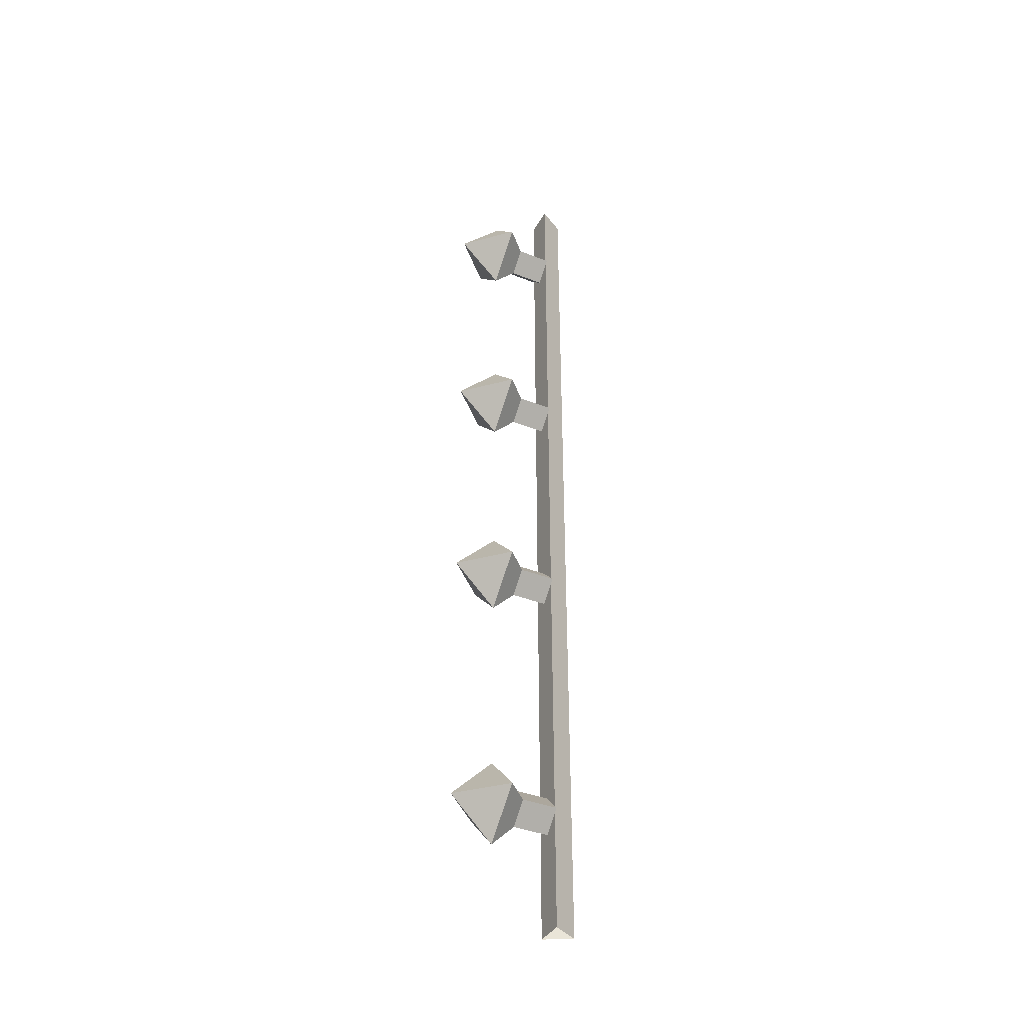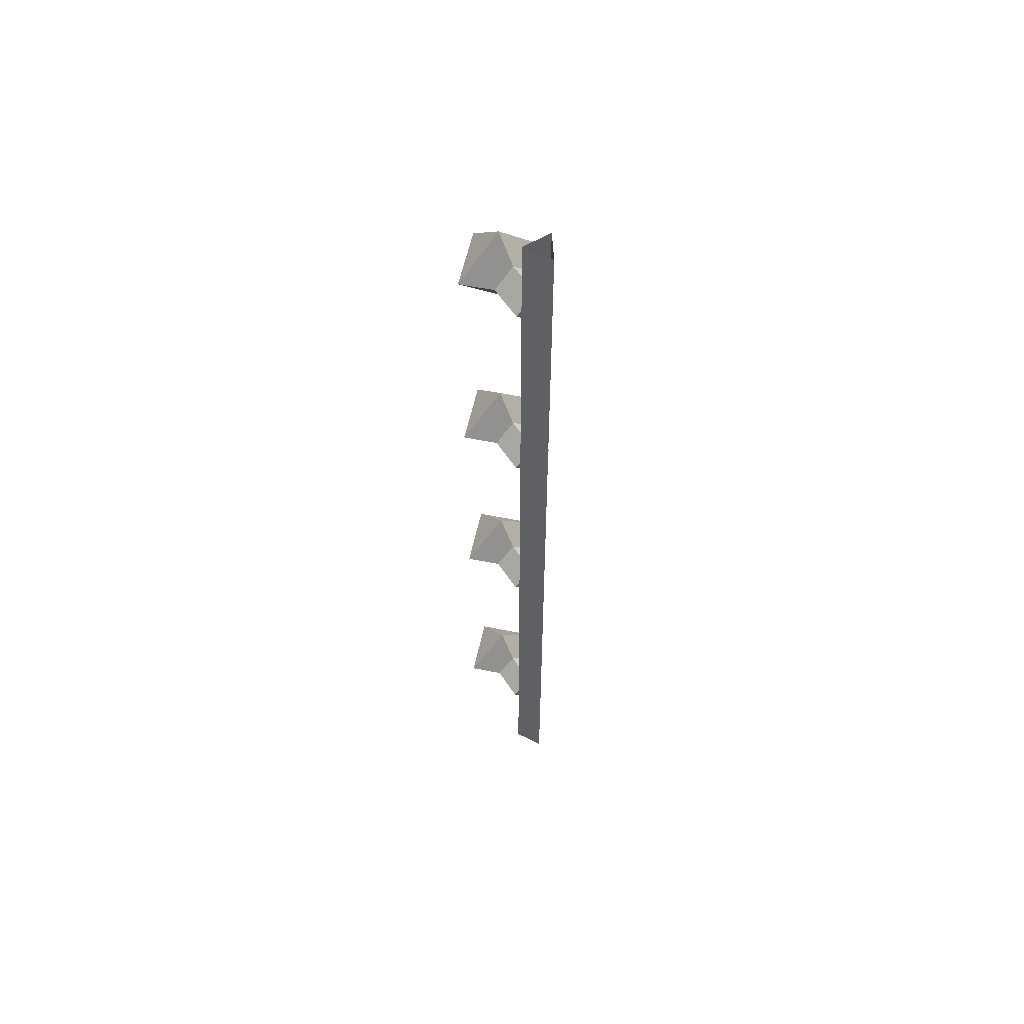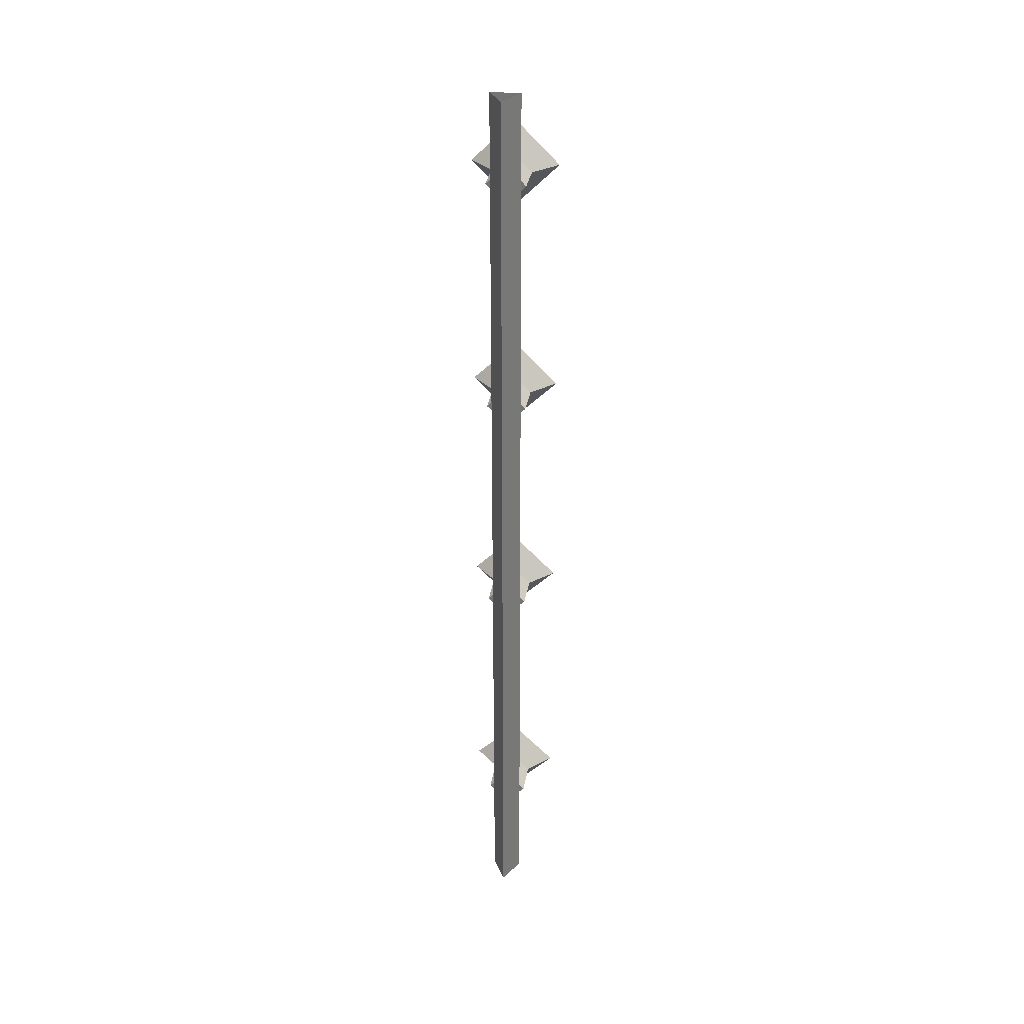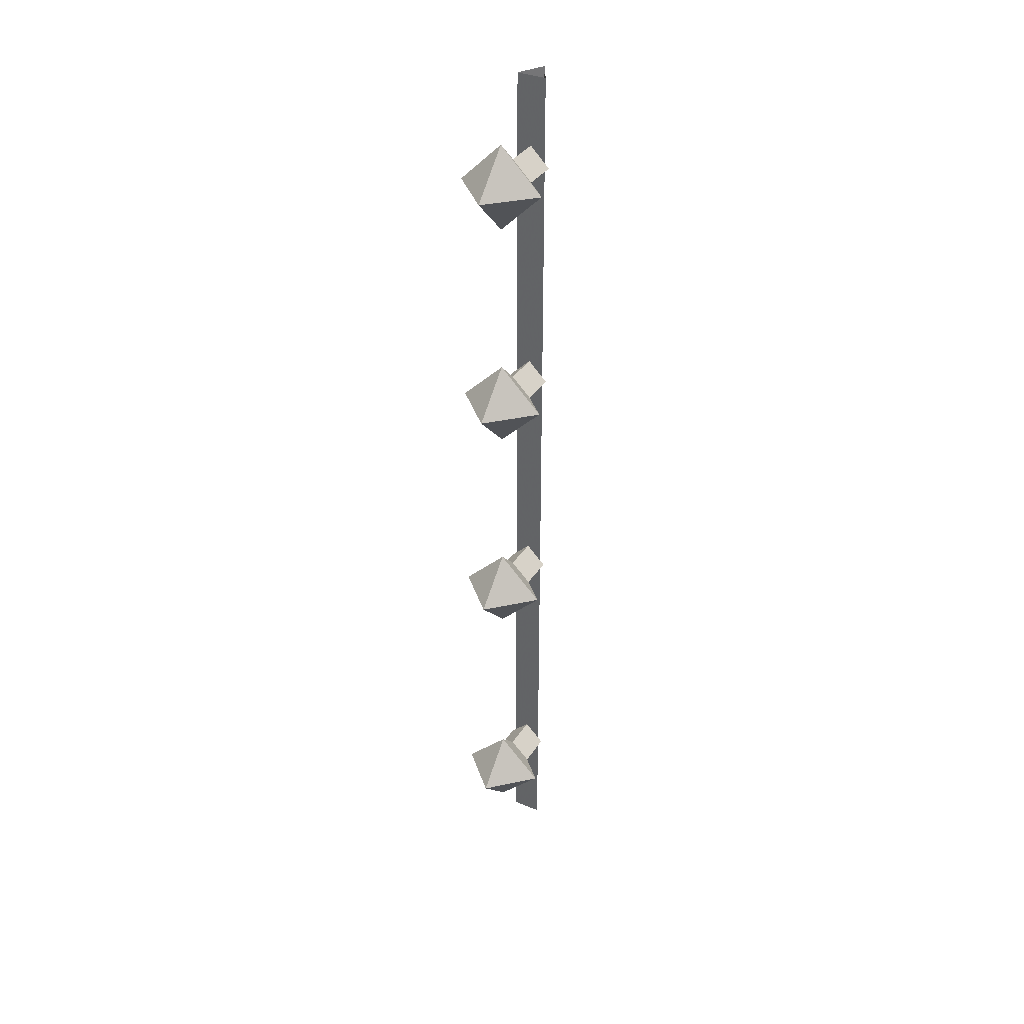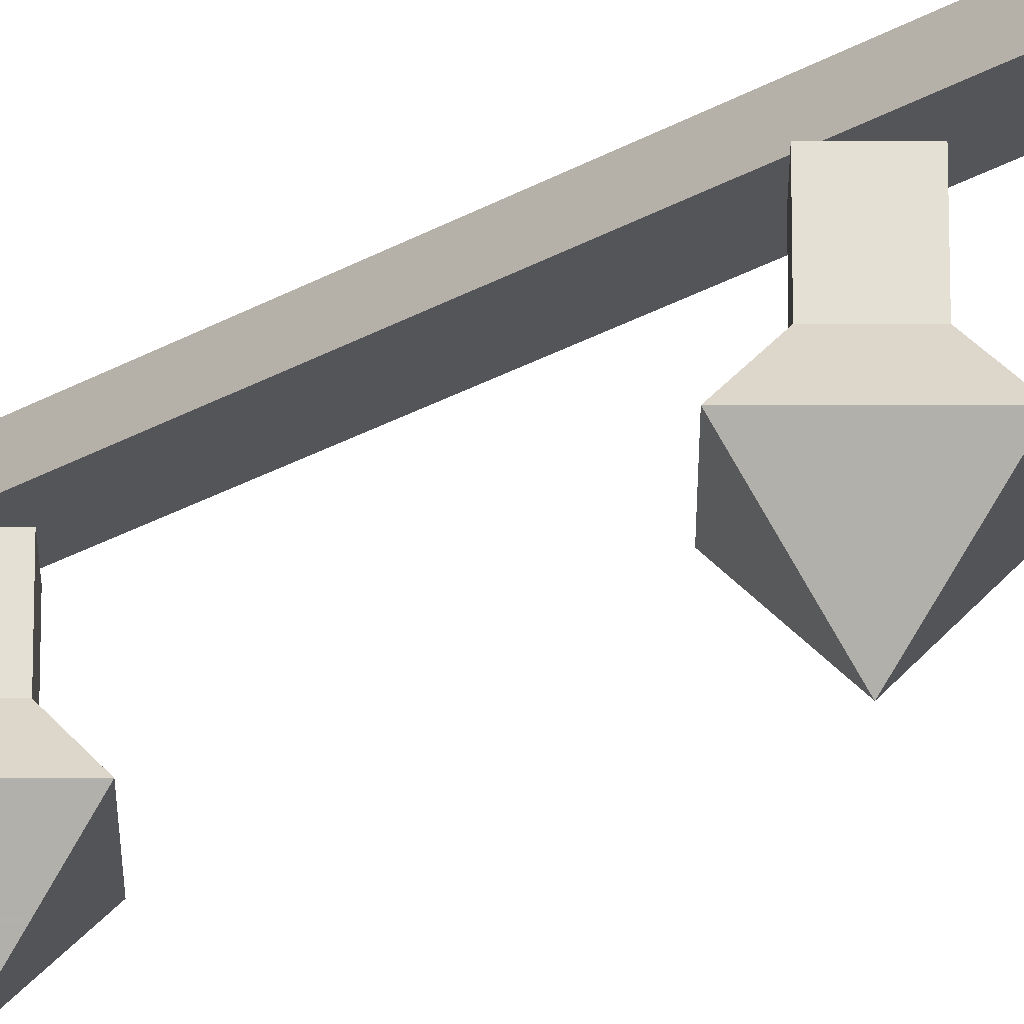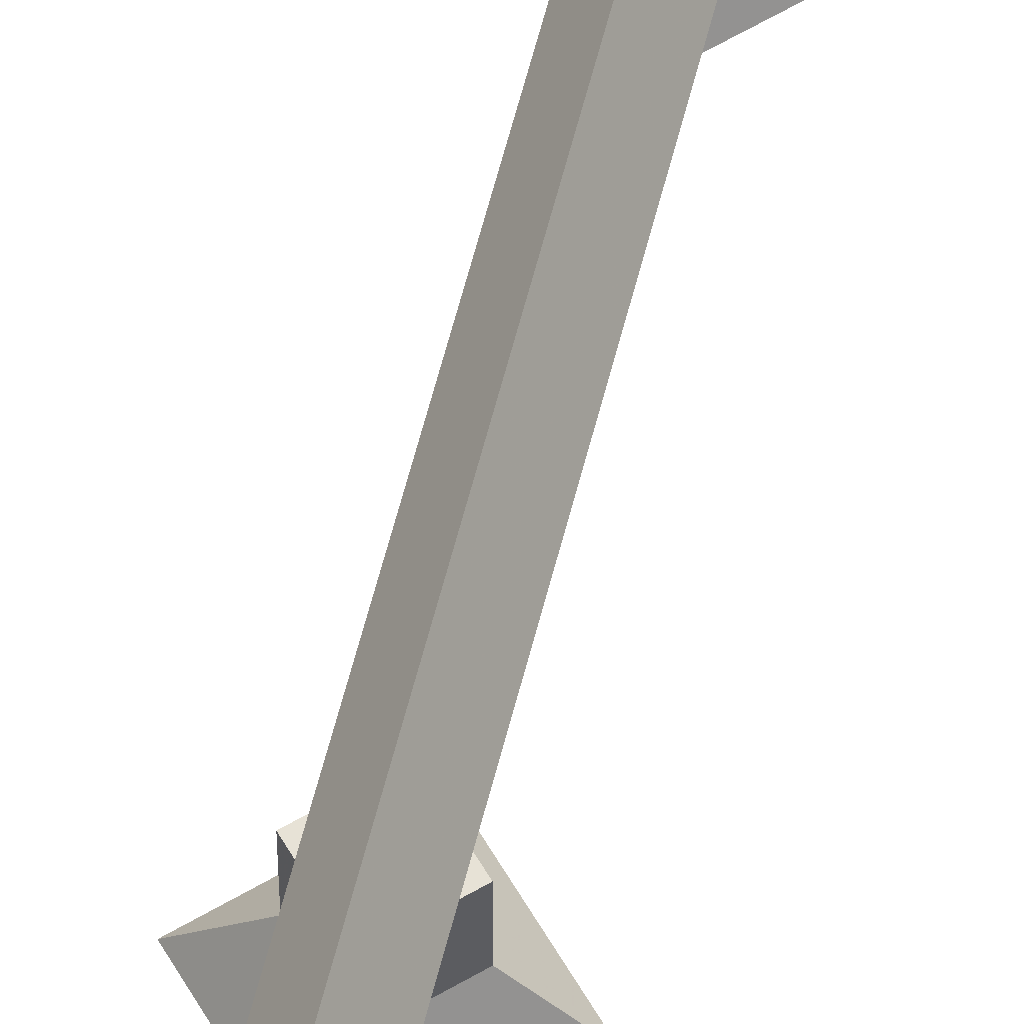
<metadata>
{"format":"obj","ext":"obj","renderer":"f3d","projection":"perspective","resolution":1024,"background":"white","views":[{"elev":-38.2,"azim":63.3,"up":"+Z"},{"elev":57.8,"azim":147.0,"up":"+Z"},{"elev":32.5,"azim":-170.9,"up":"+Z"},{"elev":35.6,"azim":28.6,"up":"+Z"},{"elev":-24.0,"azim":135.0,"up":"+Y"},{"elev":63.2,"azim":-165.5,"up":"+Y"}]}
</metadata>
<code>
o Lamp_Garland_Type1_Plane.353
v -0.03125 0 -1
v -0.03125 0 1
v 0 0.05469 1
v -0 0.05469 -1
v 0.03125 0 -1
v 0.03125 0 1
v -0 -0.2146 -0.1875
v -0.04112 -0.001109 -0.1875
v -0 -0.125 -0.278
v 0.09051 -0.125 -0.1875
v -0 -0.125 -0.09699
v -0.09051 -0.125 -0.1875
v -0.04112 -0.07611 -0.1875
v -0 -0.07611 -0.1464
v 0.04112 -0.07611 -0.1875
v -0 -0.07611 -0.2286
v -0 -0.001109 -0.1464
v 0.04112 -0.001109 -0.1875
v -0 -0.001109 -0.2286
v -0 -0.2146 -0.75
v -0.04112 -0.001109 -0.75
v -0 -0.125 -0.8405
v 0.09051 -0.125 -0.75
v -0 -0.125 -0.6595
v -0.09051 -0.125 -0.75
v -0.04112 -0.07611 -0.75
v -0 -0.07611 -0.7089
v 0.04112 -0.07611 -0.75
v -0 -0.07611 -0.7911
v -0 -0.001109 -0.7089
v 0.04112 -0.001109 -0.75
v -0 -0.001109 -0.7911
v 0 -0.2146 0.8125
v -0.04112 -0.001109 0.8125
v 0 -0.125 0.722
v 0.09051 -0.125 0.8125
v 0 -0.125 0.903
v -0.09051 -0.125 0.8125
v -0.04112 -0.07611 0.8125
v 0 -0.07611 0.8536
v 0.04112 -0.07611 0.8125
v 0 -0.07611 0.7714
v 0 -0.001109 0.8536
v 0.04112 -0.001109 0.8125
v 0 -0.001109 0.7714
v 0 -0.2146 0.3125
v -0.04112 -0.001109 0.3125
v 0 -0.125 0.222
v 0.09051 -0.125 0.3125
v 0 -0.125 0.403
v -0.09051 -0.125 0.3125
v -0.04112 -0.07611 0.3125
v 0 -0.07611 0.3536
v 0.04112 -0.07611 0.3125
v 0 -0.07611 0.2714
v 0 -0.001109 0.3536
v 0.04112 -0.001109 0.3125
v 0 -0.001109 0.2714
f 1 2 3 4
f 2 1 5 6
f 6 5 4 3
f 10 15 14 11
f 11 14 13 12
f 8 17 18 19
f 9 16 15 10
f 7 12 9
f 7 11 12
f 7 10 11
f 7 9 10
f 15 16 19 18
f 12 13 16 9
f 13 14 17 8
f 14 15 18 17
f 16 13 8 19
f 23 28 27 24
f 24 27 26 25
f 21 30 31 32
f 22 29 28 23
f 20 25 22
f 20 24 25
f 20 23 24
f 20 22 23
f 28 29 32 31
f 25 26 29 22
f 26 27 30 21
f 27 28 31 30
f 29 26 21 32
f 36 41 40 37
f 37 40 39 38
f 34 43 44 45
f 35 42 41 36
f 33 38 35
f 33 37 38
f 33 36 37
f 33 35 36
f 41 42 45 44
f 38 39 42 35
f 39 40 43 34
f 40 41 44 43
f 42 39 34 45
f 49 54 53 50
f 50 53 52 51
f 47 56 57 58
f 48 55 54 49
f 46 51 48
f 46 50 51
f 46 49 50
f 46 48 49
f 54 55 58 57
f 51 52 55 48
f 52 53 56 47
f 53 54 57 56
f 55 52 47 58

</code>
